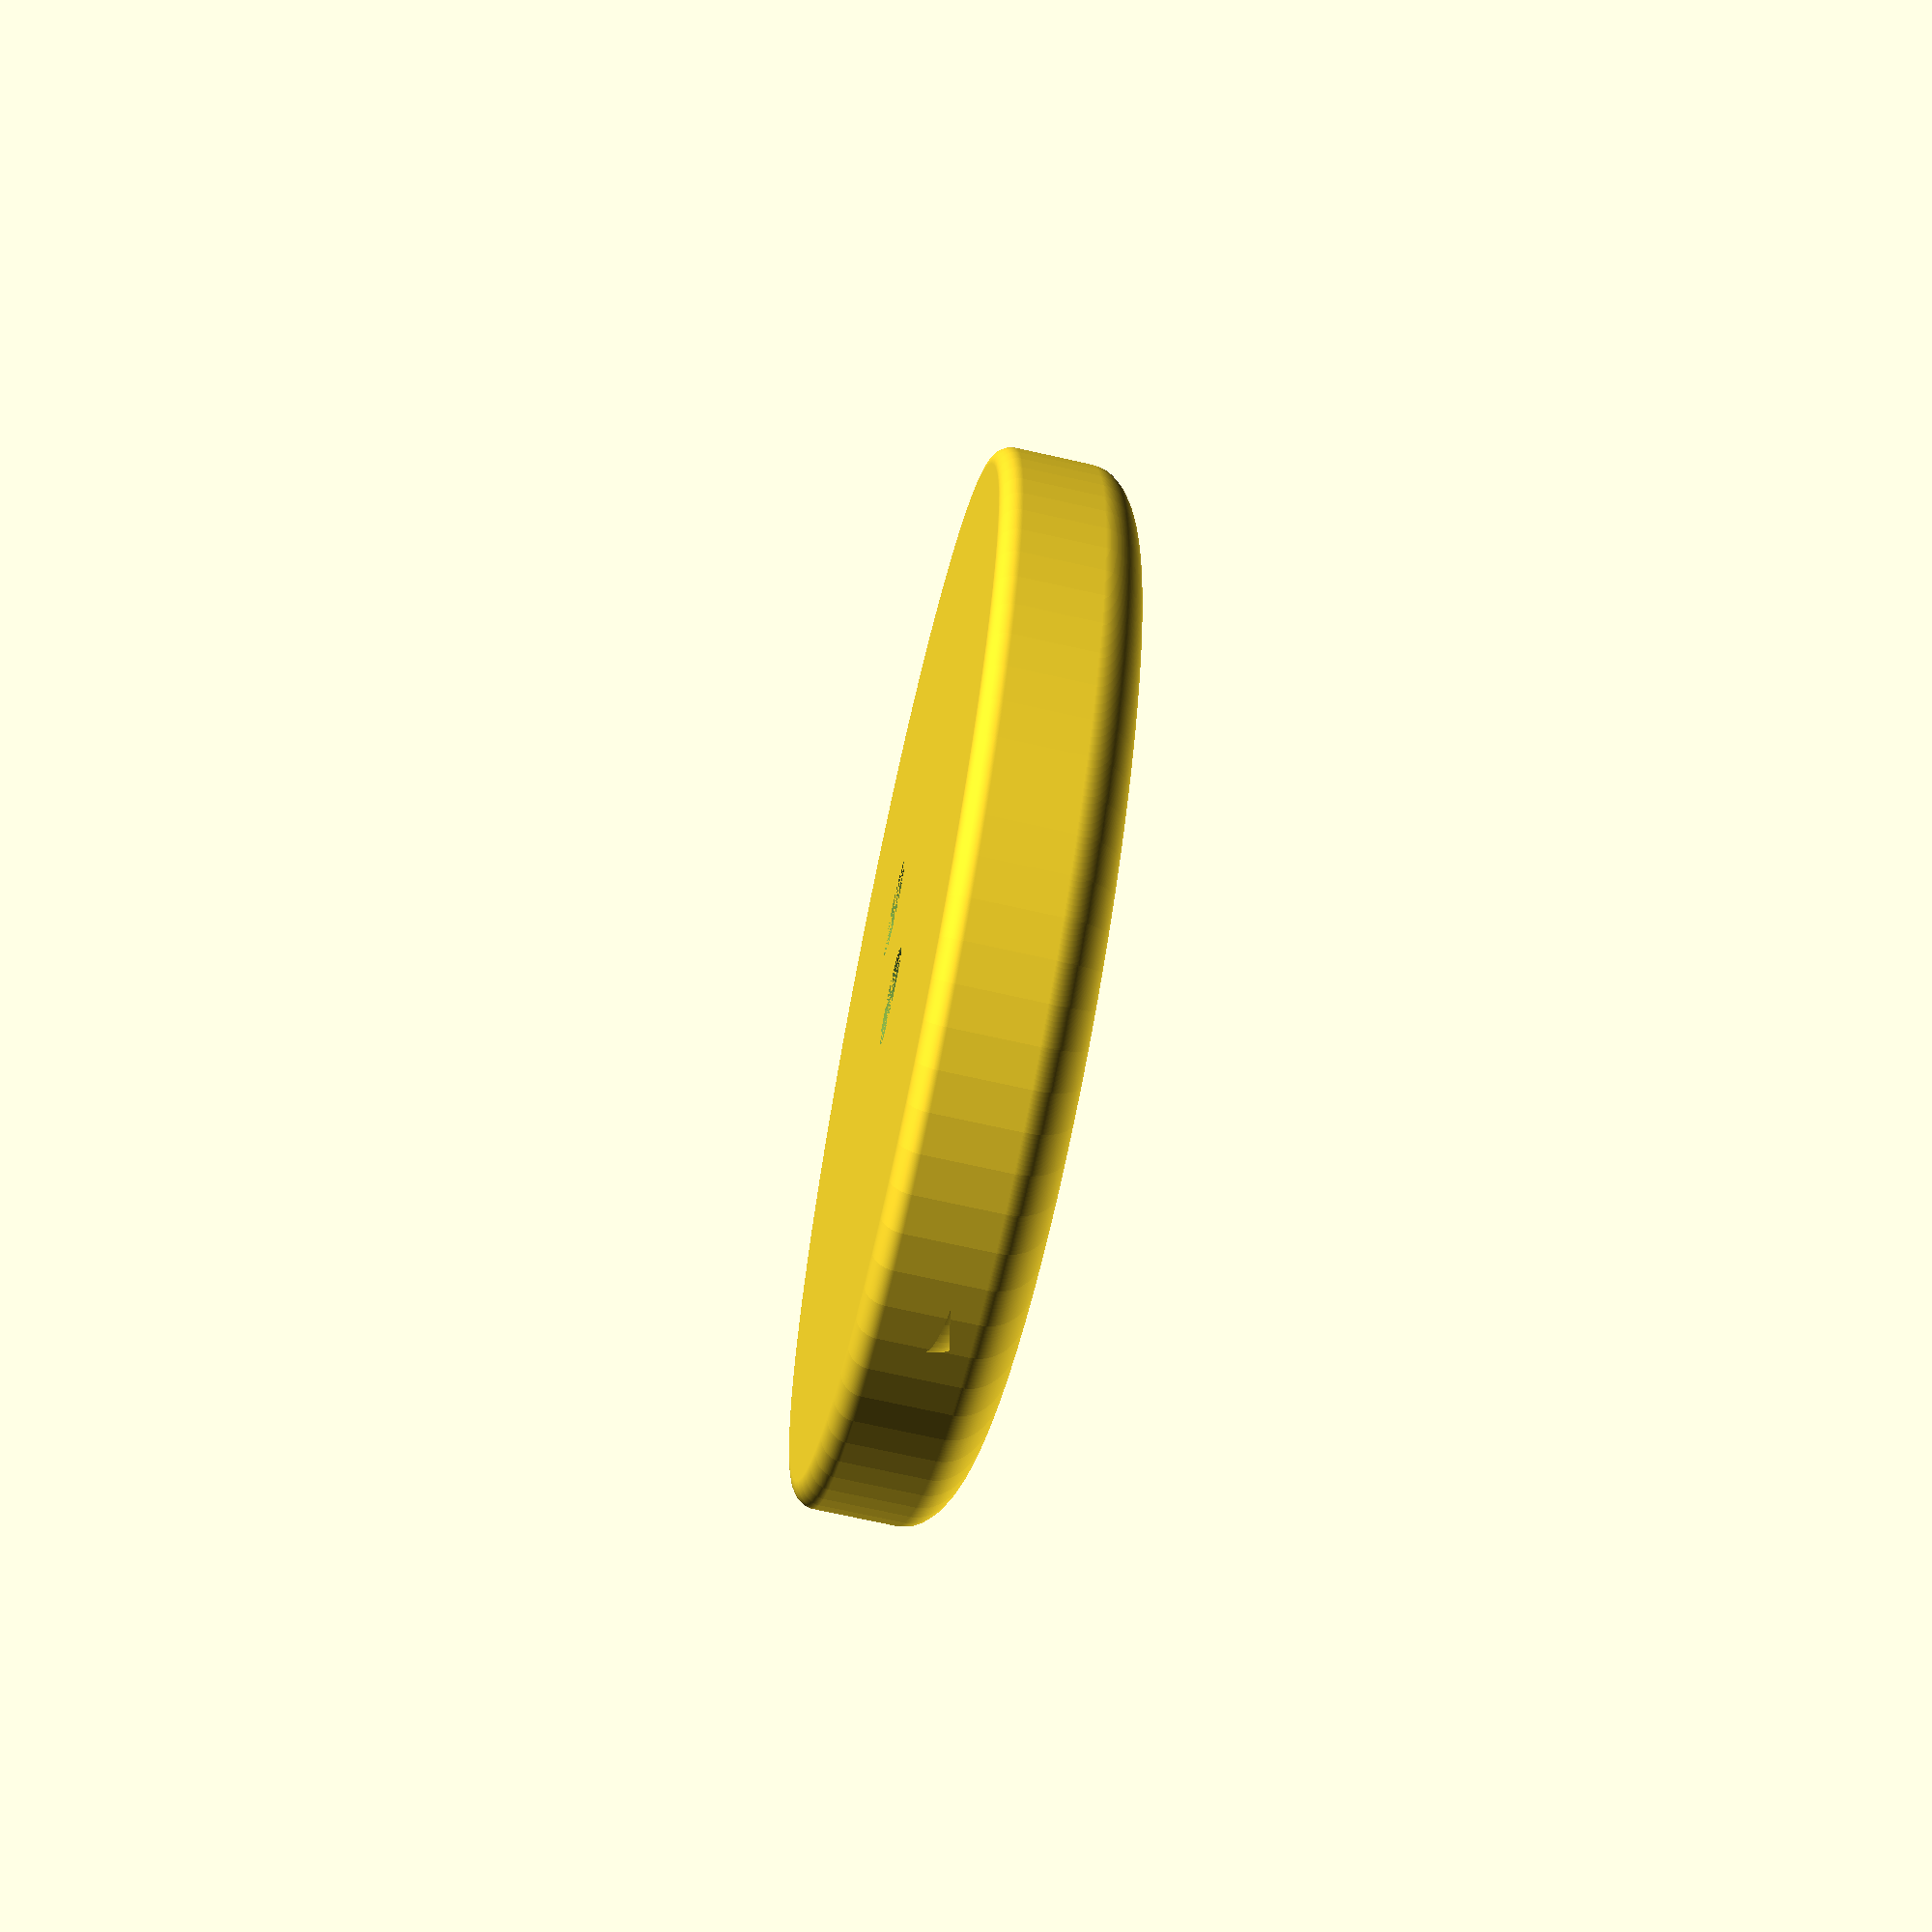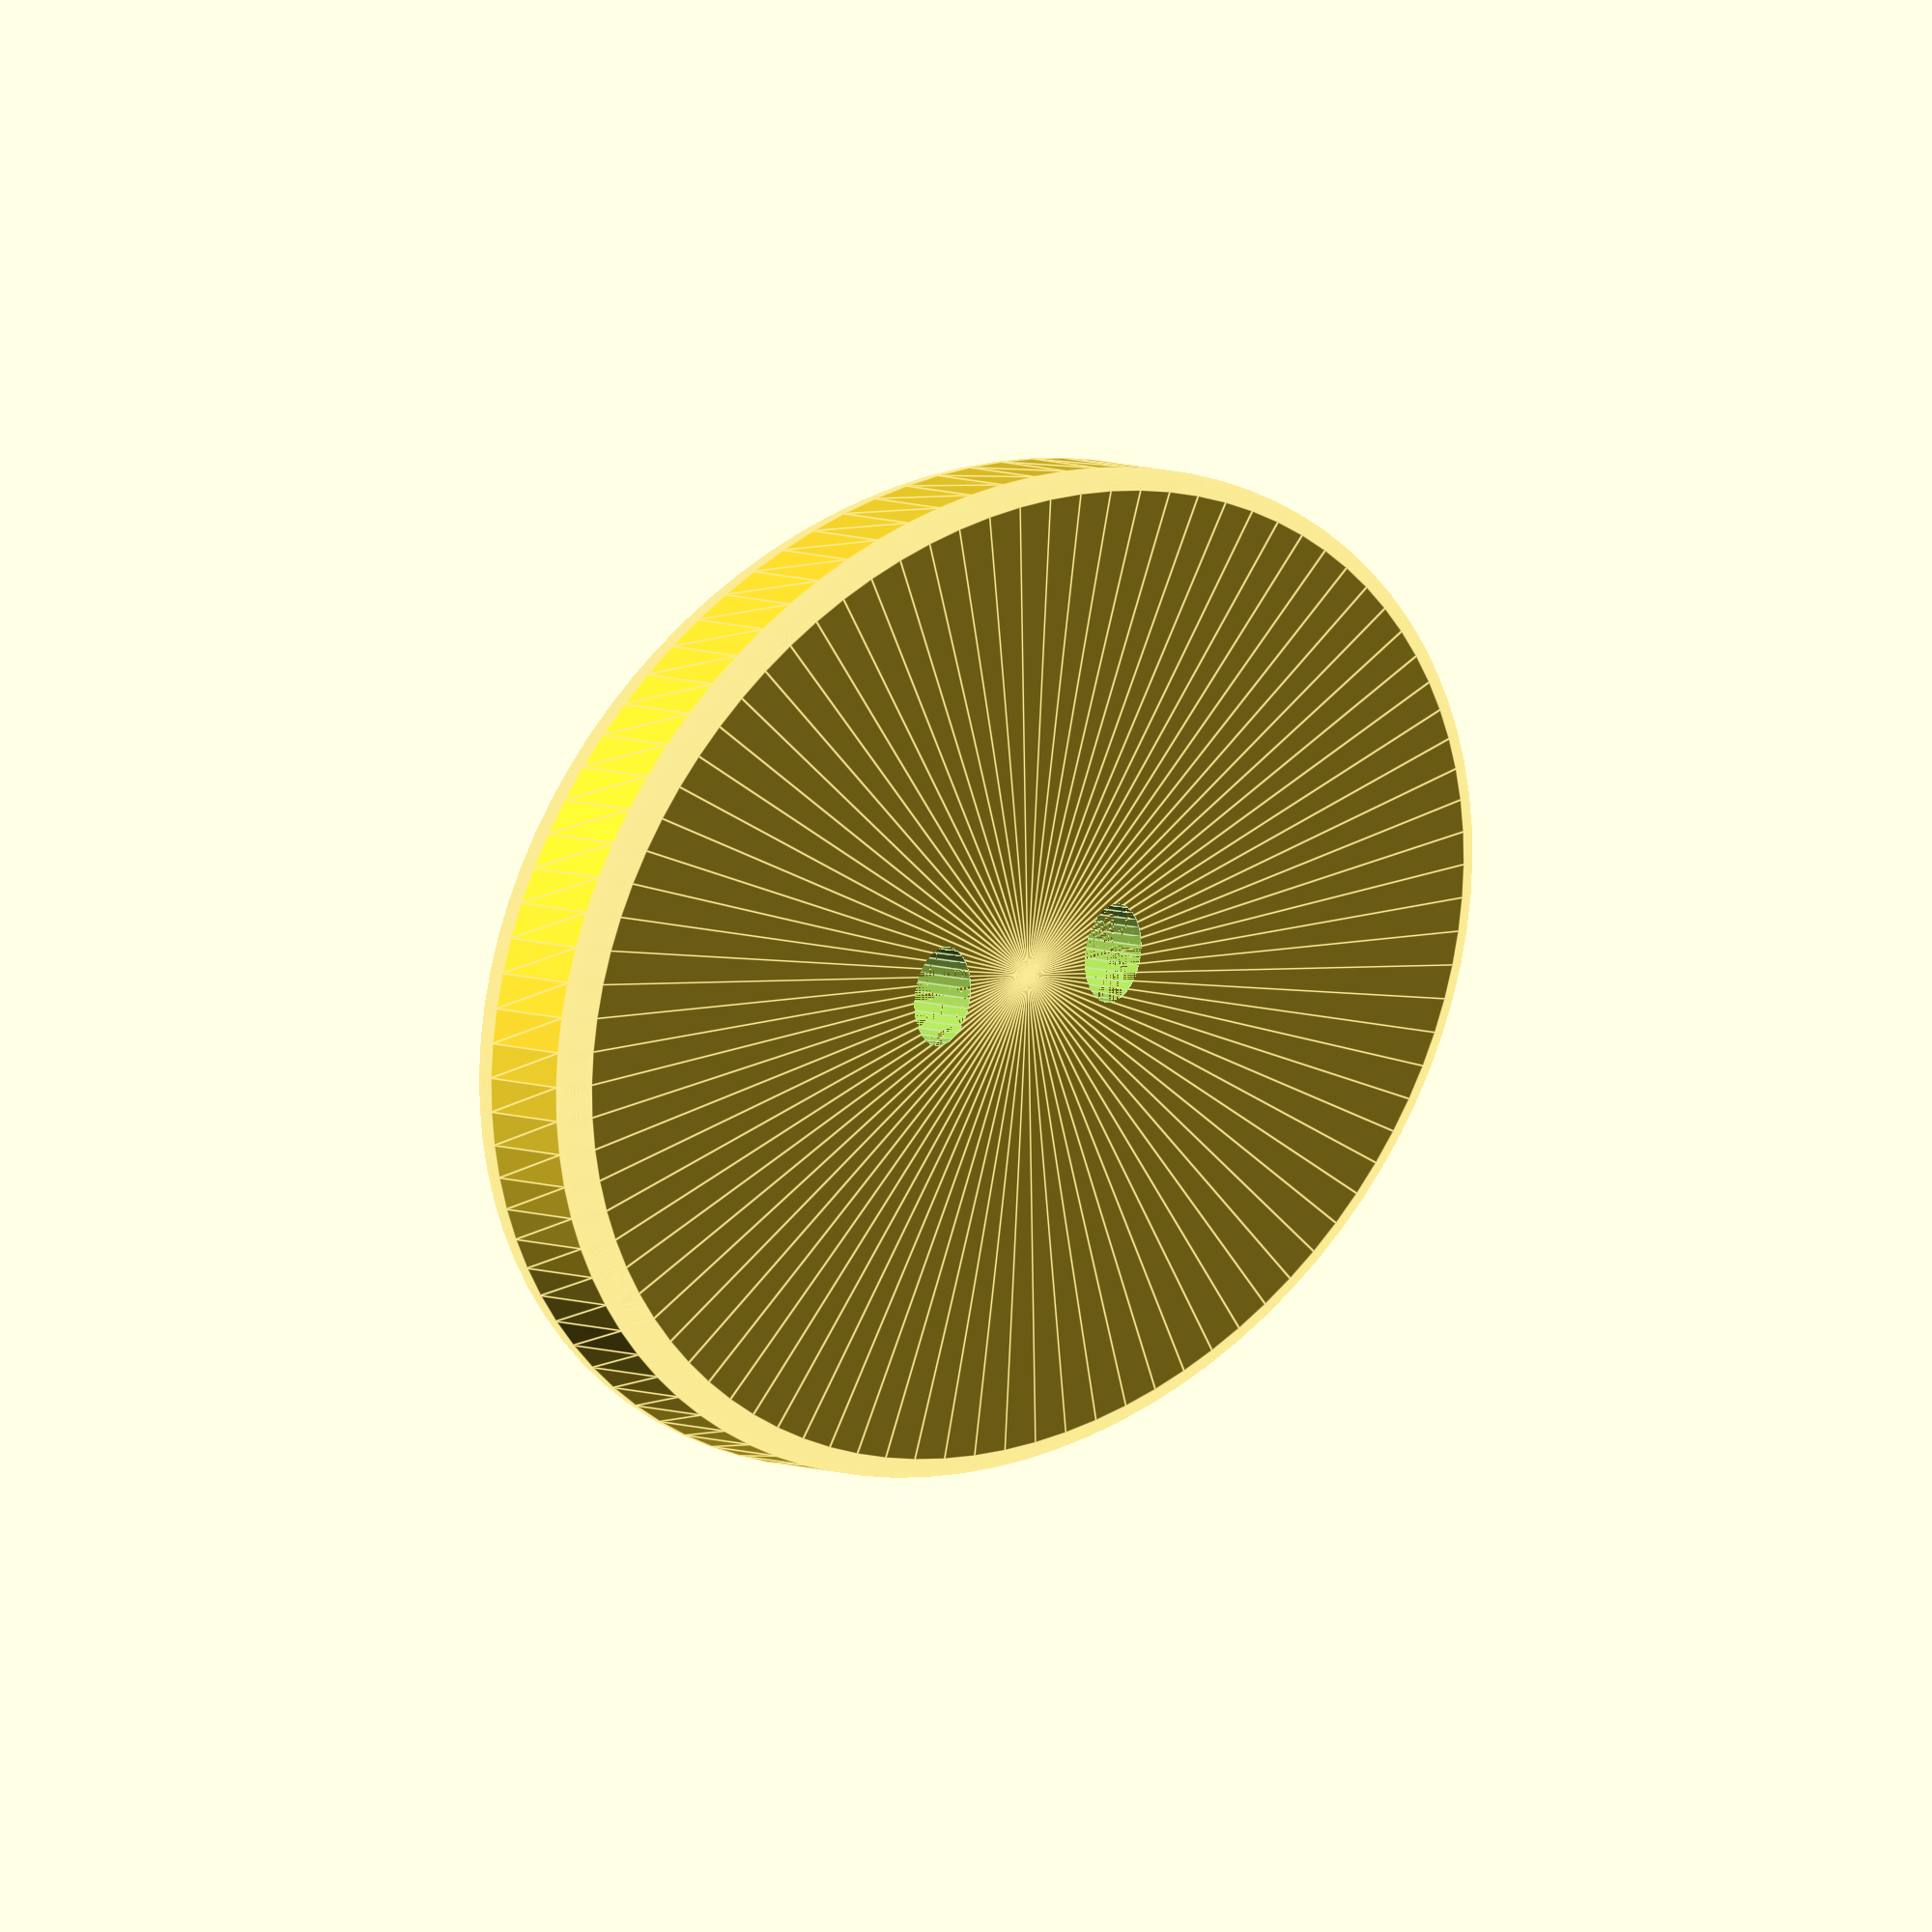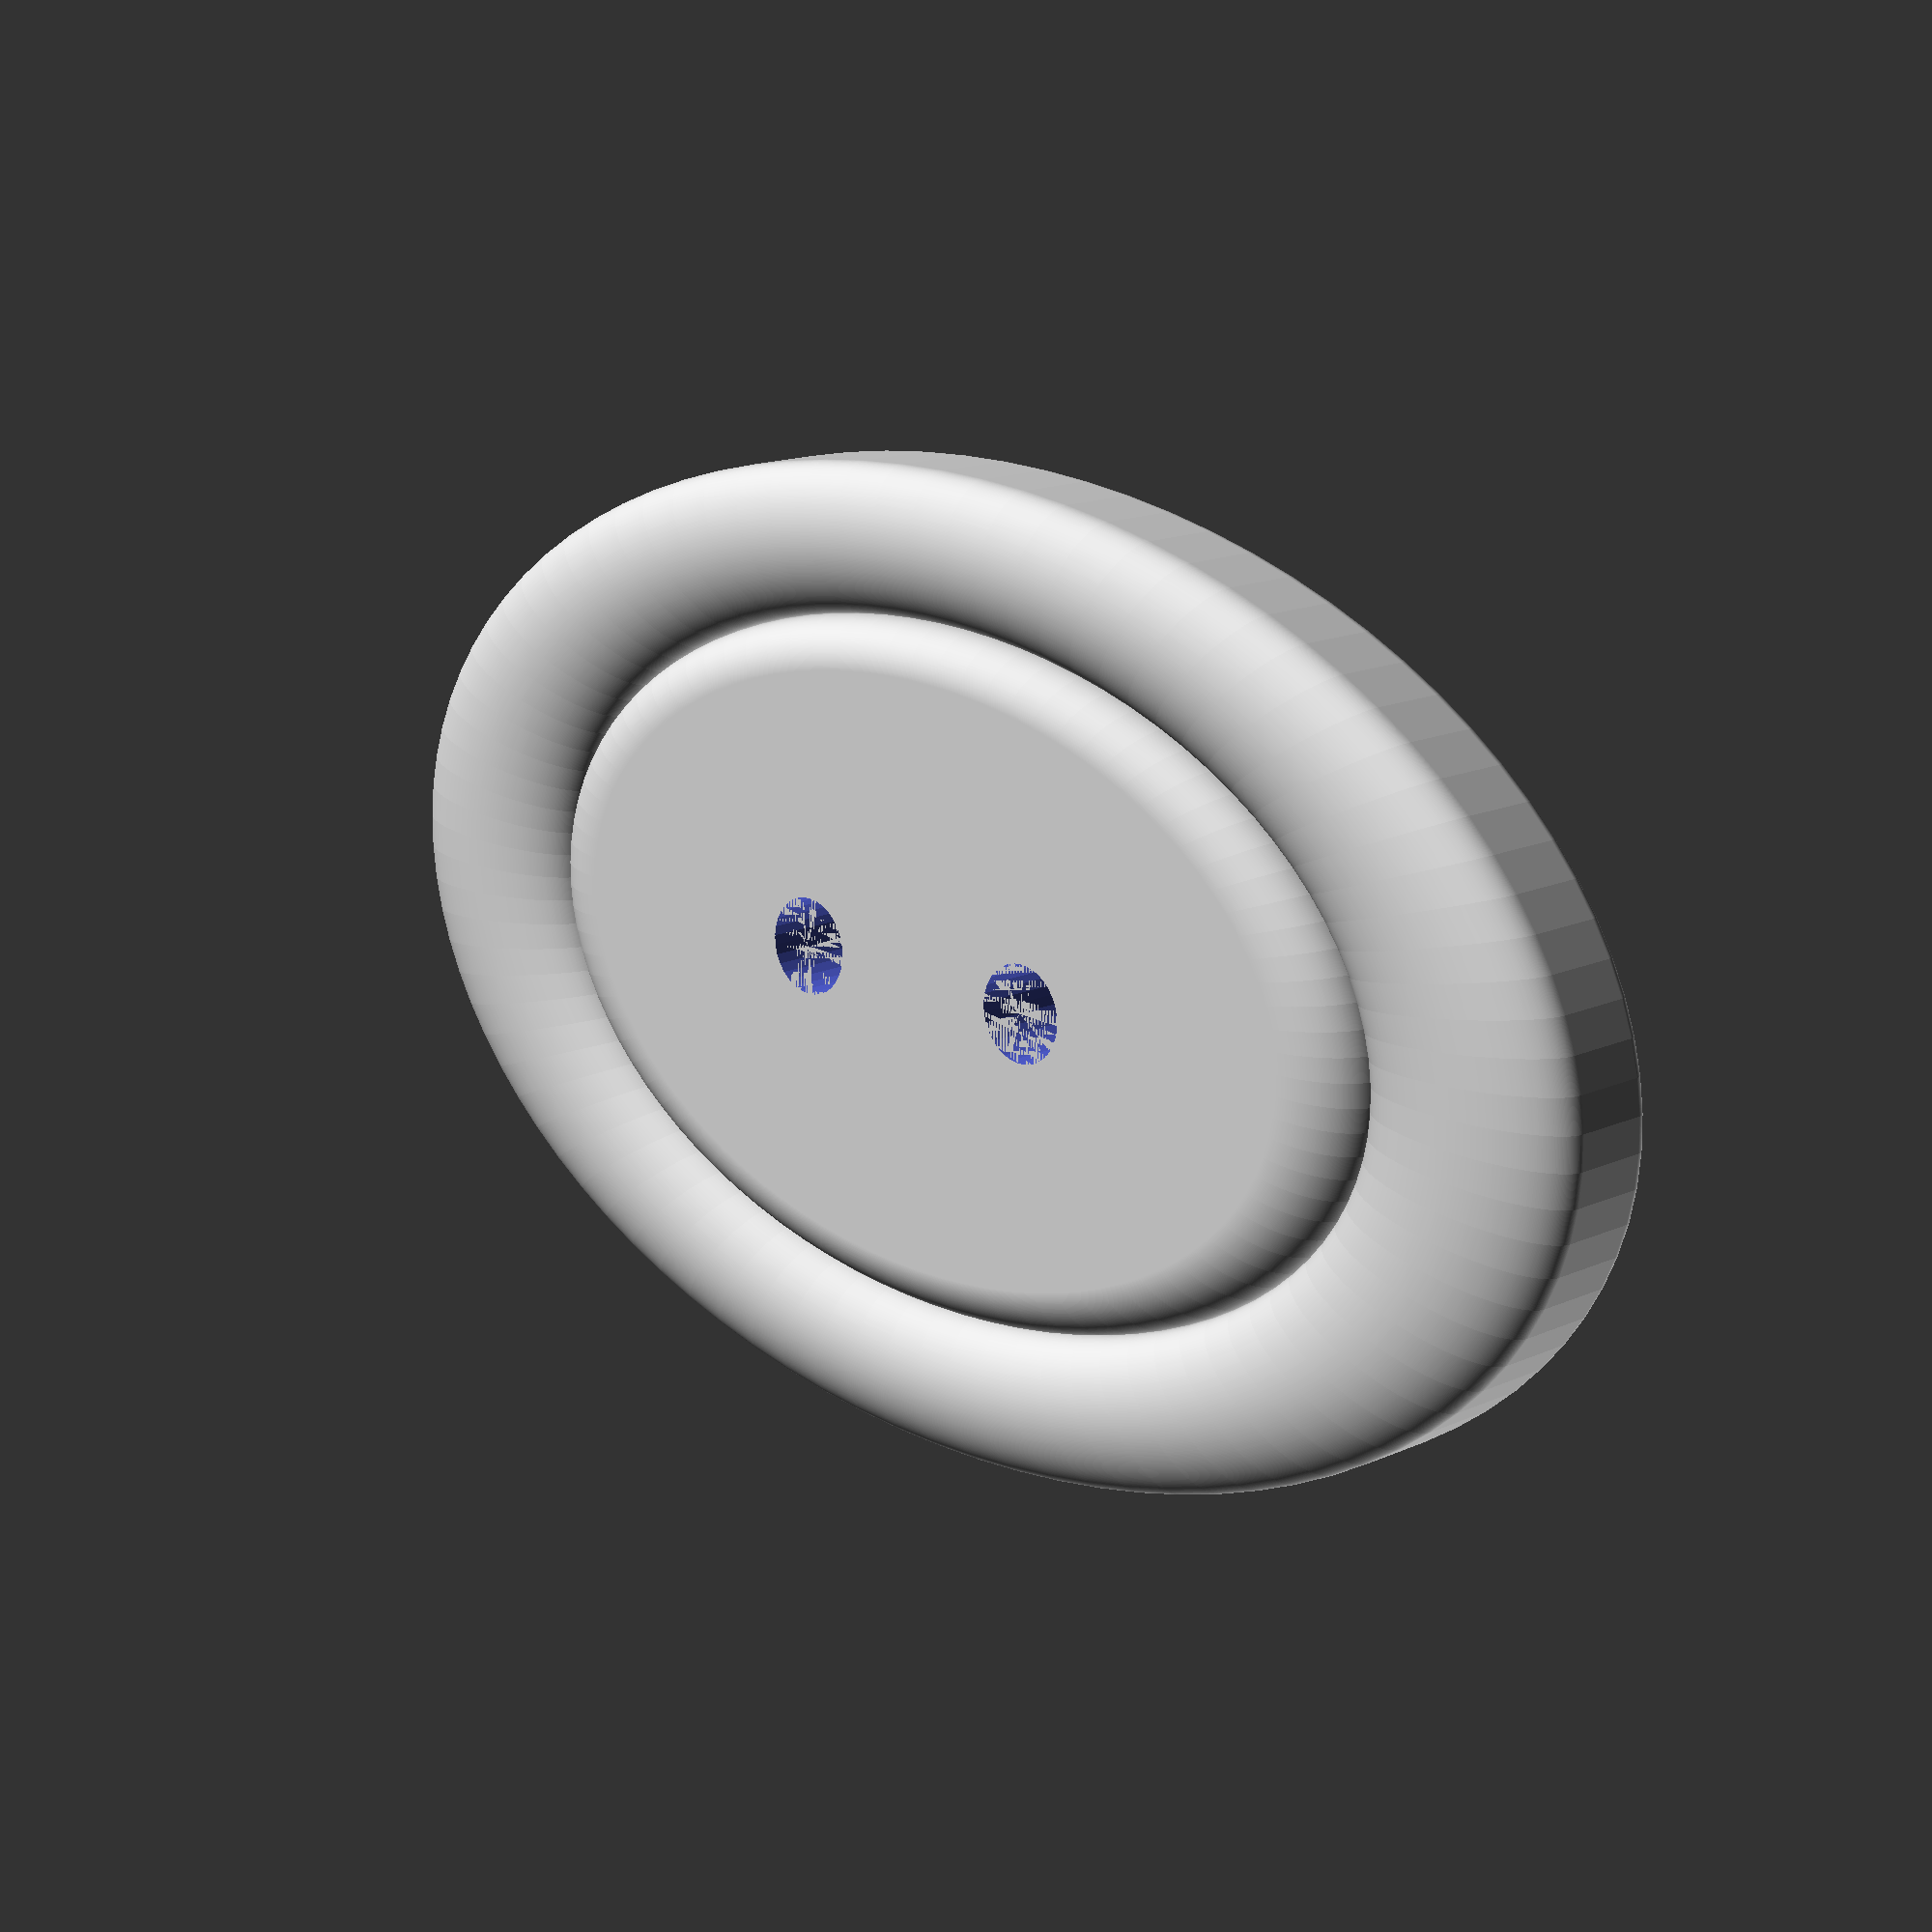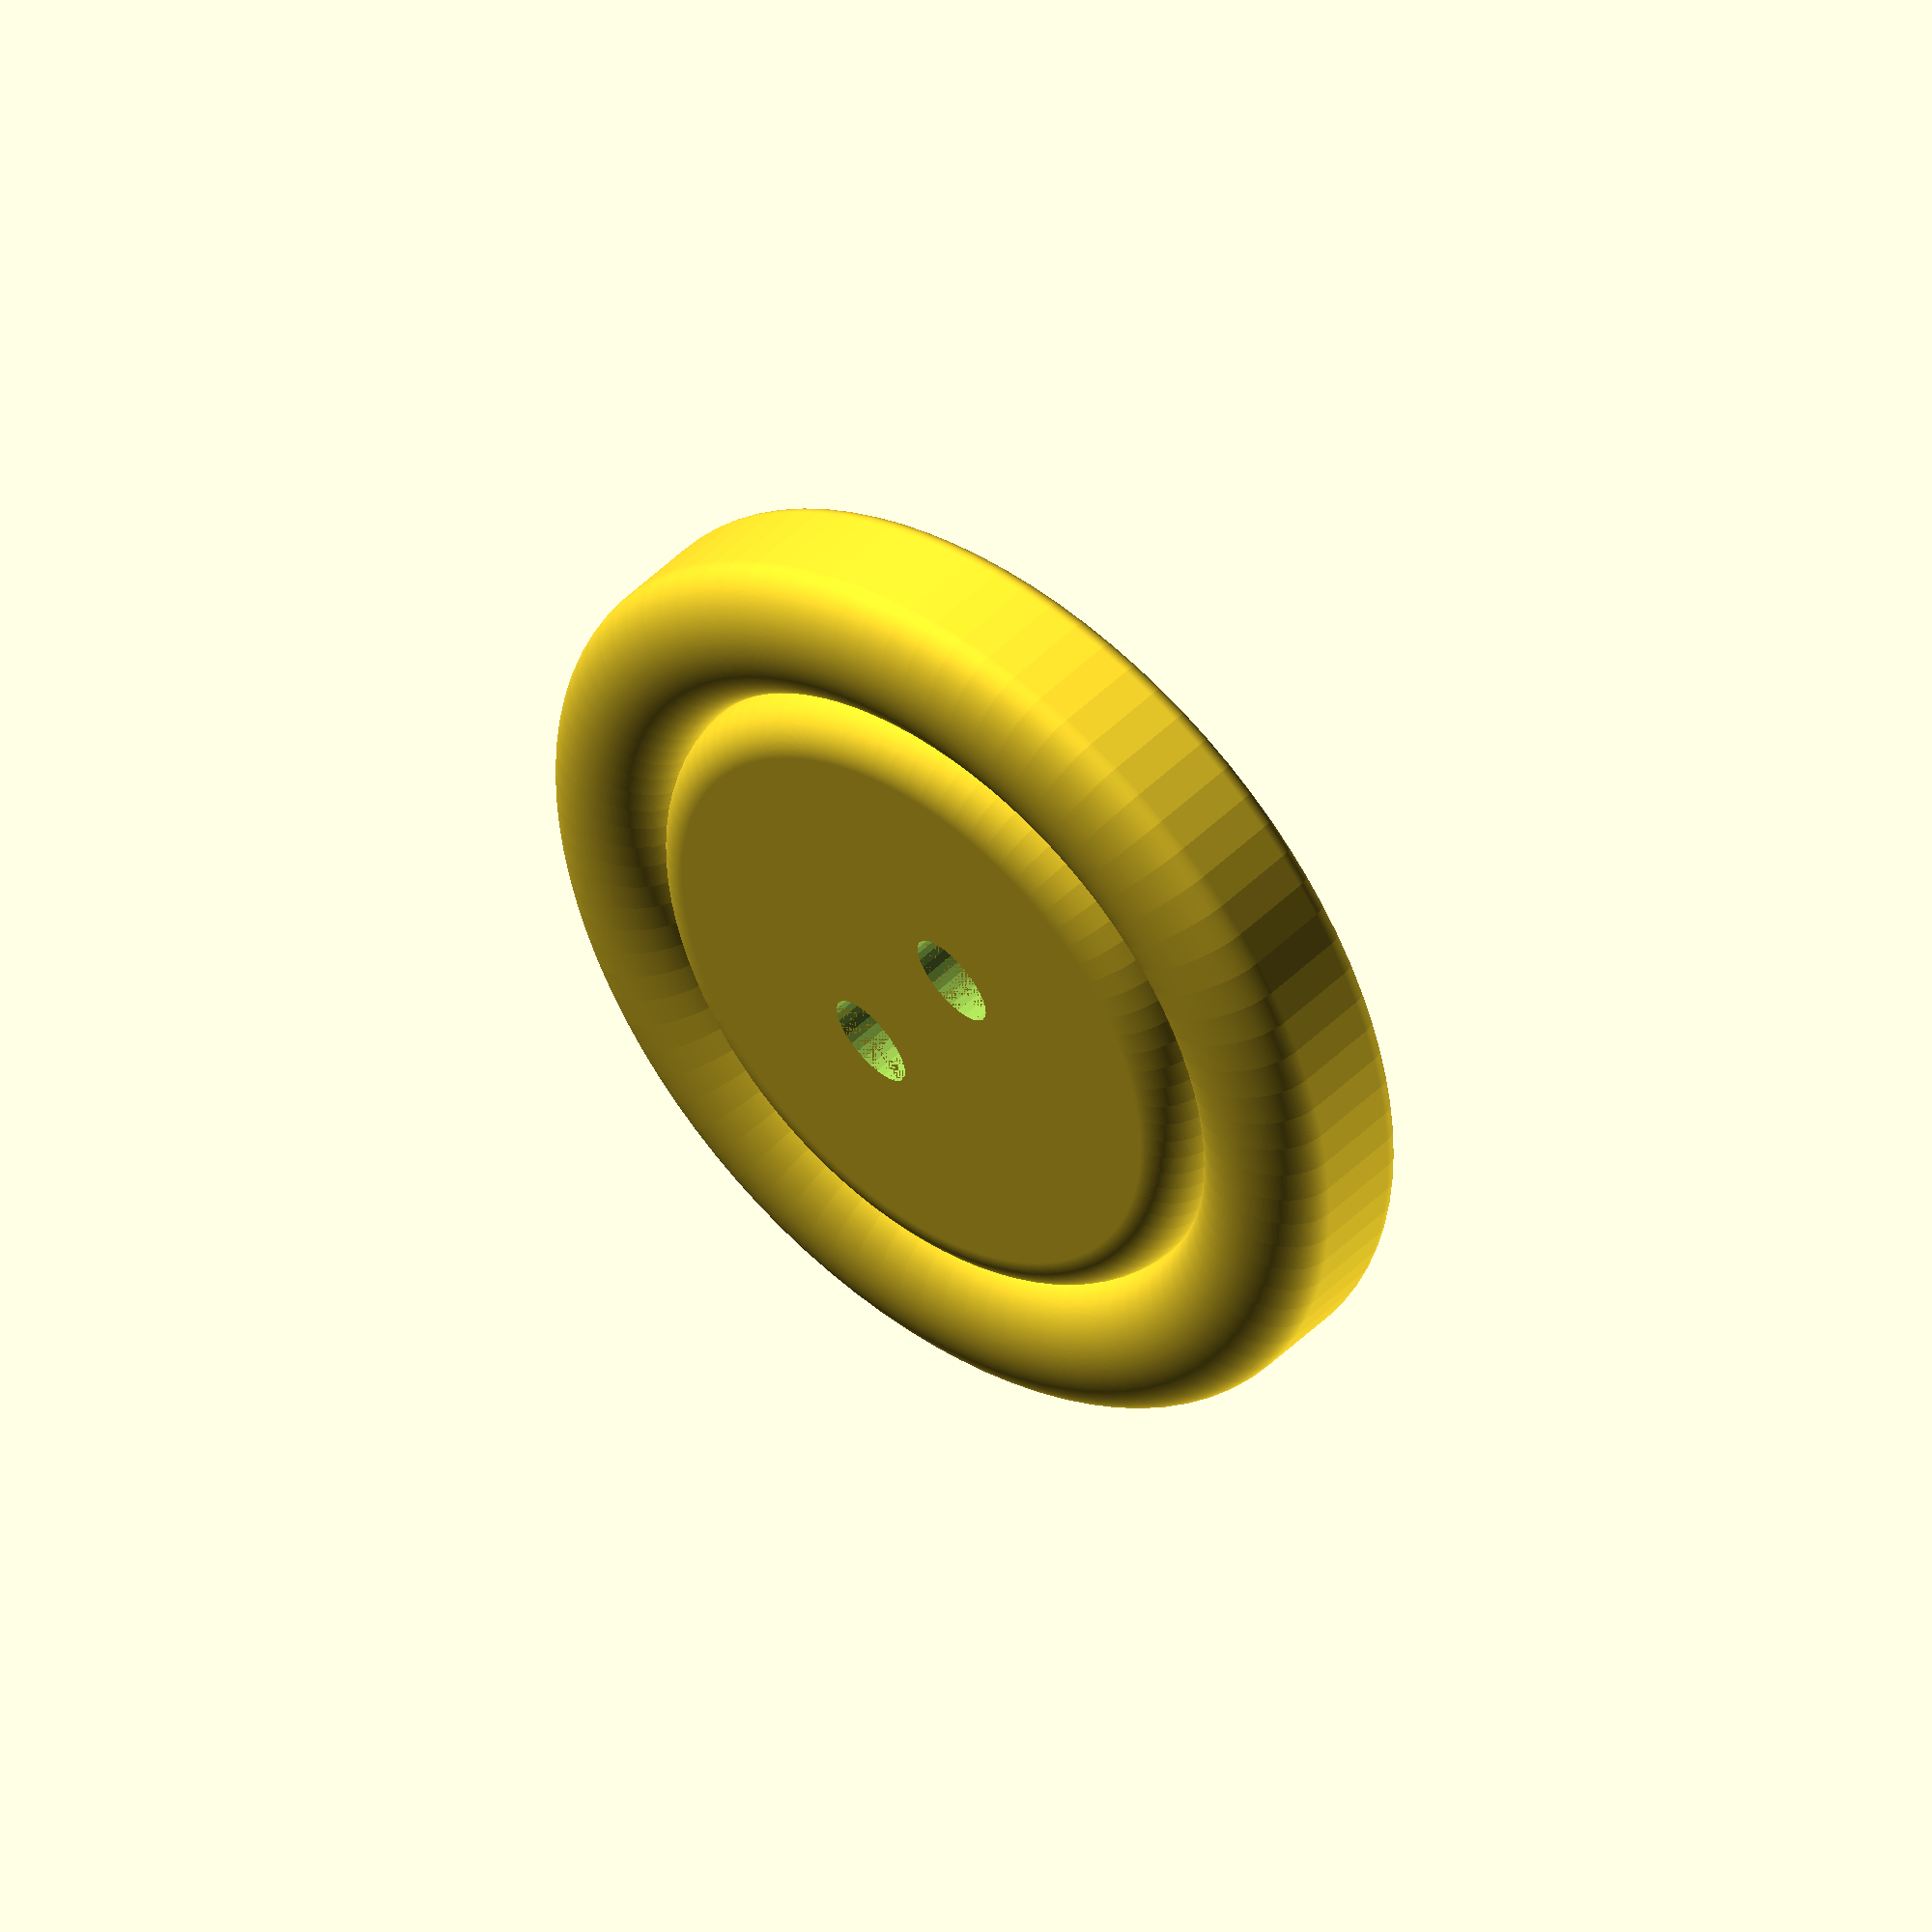
<openscad>
// vim:ts=4:sw=4:sts=4:et:ai:fdm=marker:si
//
// Button Generator
// KrisWillCode
// 19 Jan 2022
//
// 2024-03-06:
// Roy Sigurd Karlsbakk <roy@karlsbakk.net> 
// Added scaling and beautified the code a bit. Also added more comments to
// better document the code.
// 

// VARIABLES - for most users. Change them, play with them, press F5 to preview
// or F6 to render.

// Diameter of button [mm]
button_diameter = 20.0;  
// Button scale [x,y] - each one from 0 to lots - 1 == don't scale.
button_scale = [1.6,1.0];
// Height of button (without lip or center) [mm]
button_height = 2.0; // [0.1:0.1:10.0]
// Button bottom chamfer [mm]
bottom_chamfer = 0.4; // [0.0:0.1:1.0]
// Outer lip width [mm]
lip_width = 3.0; // [0.0:0.1:50.0]
// Outer lip height [mm]
lip_height = 1.0; // [0.0:0.1:10.0]
// Raised center
center_rounded = "F"; // [F:Flat, R:Round]
// Raised center width [mm]
center_width = 14.0; // [0.0:0.1:100.0]
// Raised center height [mm]
center_height = 1.0; // [0.0:0.1:10.0]
// Number of button holes [#]
hole_count = 2; // [0:1:12]
// Diameter of button holes [mm]
hole_diameter = 2; // [0.0:0.1:10.0]
// Button hole center offset [mm]
hole_offset = 3; // [0.0:0.1:50.0]

// MAIN CODE - for hackers and the likes

// Quality (+ 0 to hide from customizer)
$fa=4 + 0;
$fs=0.2 + 0;

// Derived
$but_rad = button_diameter / 2;
$lip_rad = min(lip_width / 2, button_diameter / 4);
$cen_rad = min(center_rounded == "R" ? (center_width / 2) : center_height, $but_rad); 
$cen_pts = [ for($a = [0:1:90]) [$cen_rad * cos($a), center_height * sin($a)] ];
$lip_pts = [ for($a = [0:1:180]) [$lip_rad * cos($a), lip_height * sin($a)] ];
$bot_pts = [ for($a = [270:1:360]) [bottom_chamfer * cos($a), bottom_chamfer * sin($a)] ];

difference() {
    scale(button_scale) {
        rotate_extrude() {
            // Draw center of button
            if (button_height - bottom_chamfer > 0) {
                translate([0, bottom_chamfer, 0]) {
                    square([$but_rad, button_height - bottom_chamfer]);
                }
            }
      
            // Draw bottom of button
            square([$but_rad - bottom_chamfer, bottom_chamfer]);
          
            // Draw bottom chamfer of button
            translate([$but_rad - bottom_chamfer, bottom_chamfer, 0]) {
                polygon(concat([[0, 0]], $bot_pts));
            }
          
            // Draw raised center of button
            if (center_rounded == "R") {
                translate([0, button_height, 0]) {
                    polygon(concat([[0, 0]], $cen_pts));
                }
            } else {
                if ($cen_rad > 0) {
                    translate([0, button_height, 0]) {
                        square([center_width / 2 - $cen_rad, $cen_rad]);
                    }
                }
              
                translate([center_width / 2 - $cen_rad, button_height, 0])
                    polygon(concat([[0, 0]], $cen_pts));
            }
          
            // Draw lip of button
            translate([$but_rad - $lip_rad, button_height, 0]) {
                polygon(concat([[0, 0]], $lip_pts));
            }
        }
    }
  
    // Subtract button holes
    for($a = [0:(360 / hole_count):360]) {
        translate([hole_offset * cos($a), hole_offset * sin($a), 0]) {
            cylinder(h=button_height + max(center_height, lip_height), d=hole_diameter);
        }
    }
}

</openscad>
<views>
elev=72.5 azim=90.3 roll=257.4 proj=p view=solid
elev=348.0 azim=358.4 roll=124.6 proj=o view=edges
elev=165.4 azim=182.6 roll=134.8 proj=p view=solid
elev=299.3 azim=113.1 roll=46.8 proj=o view=solid
</views>
